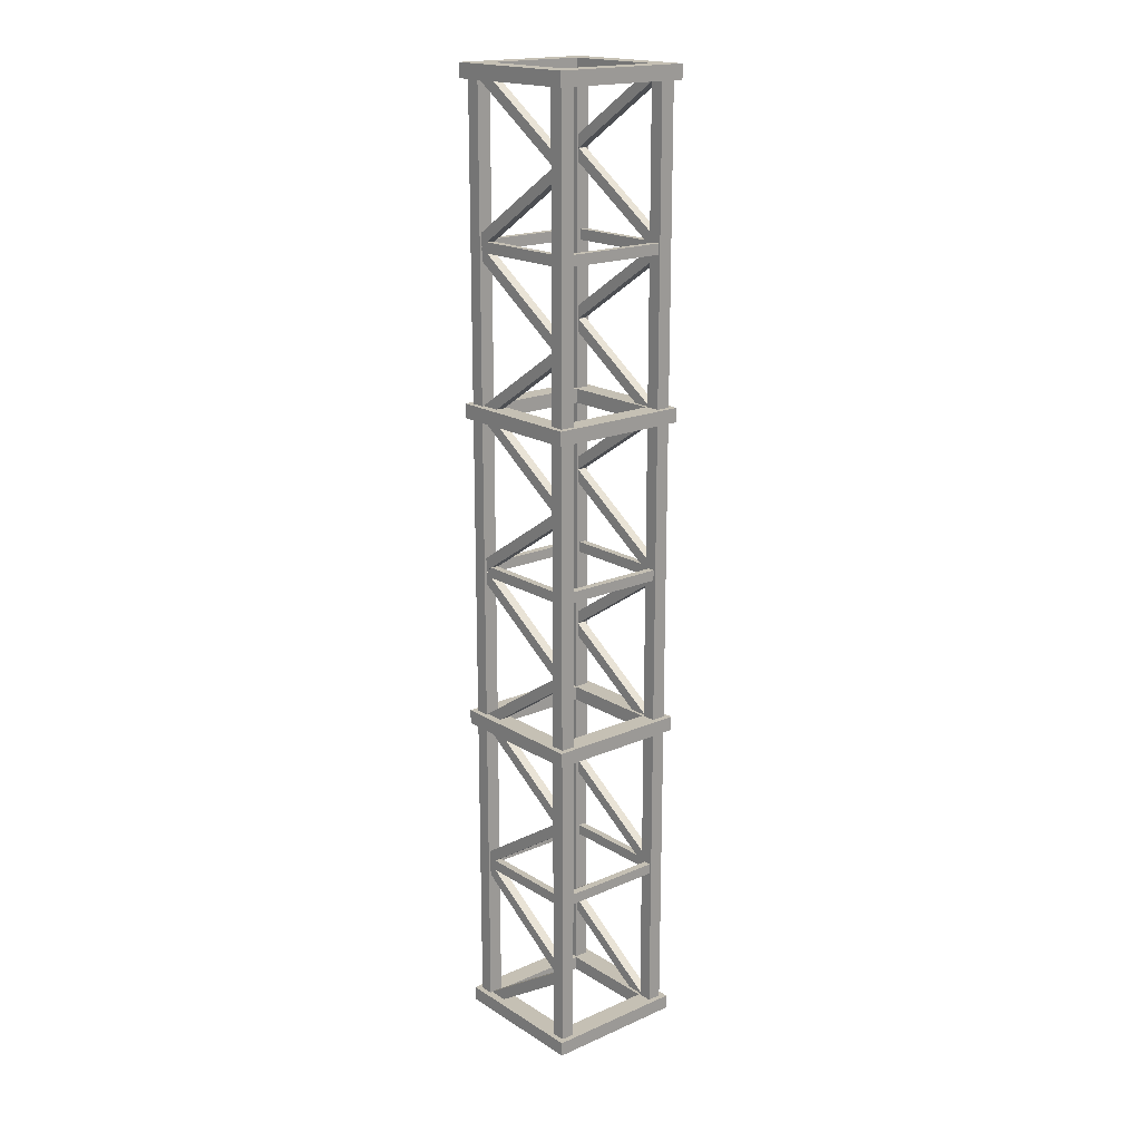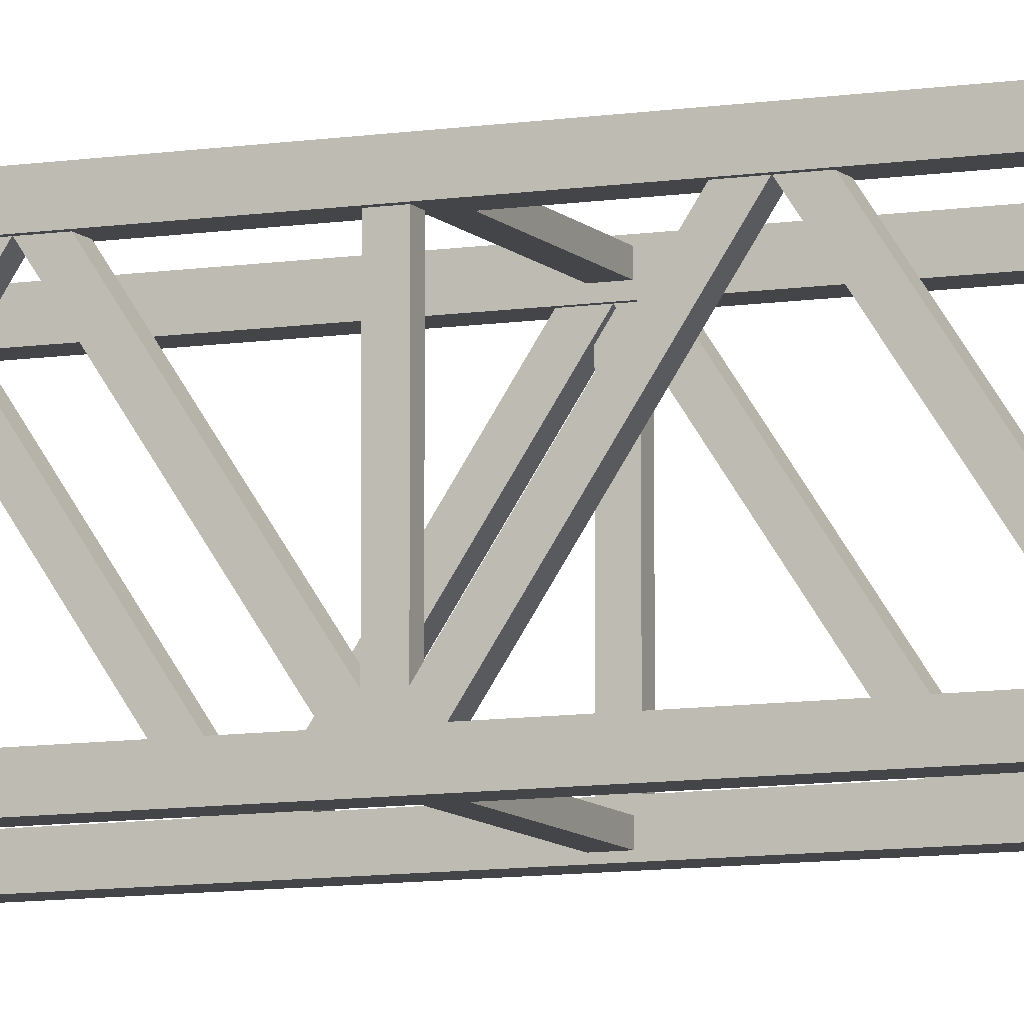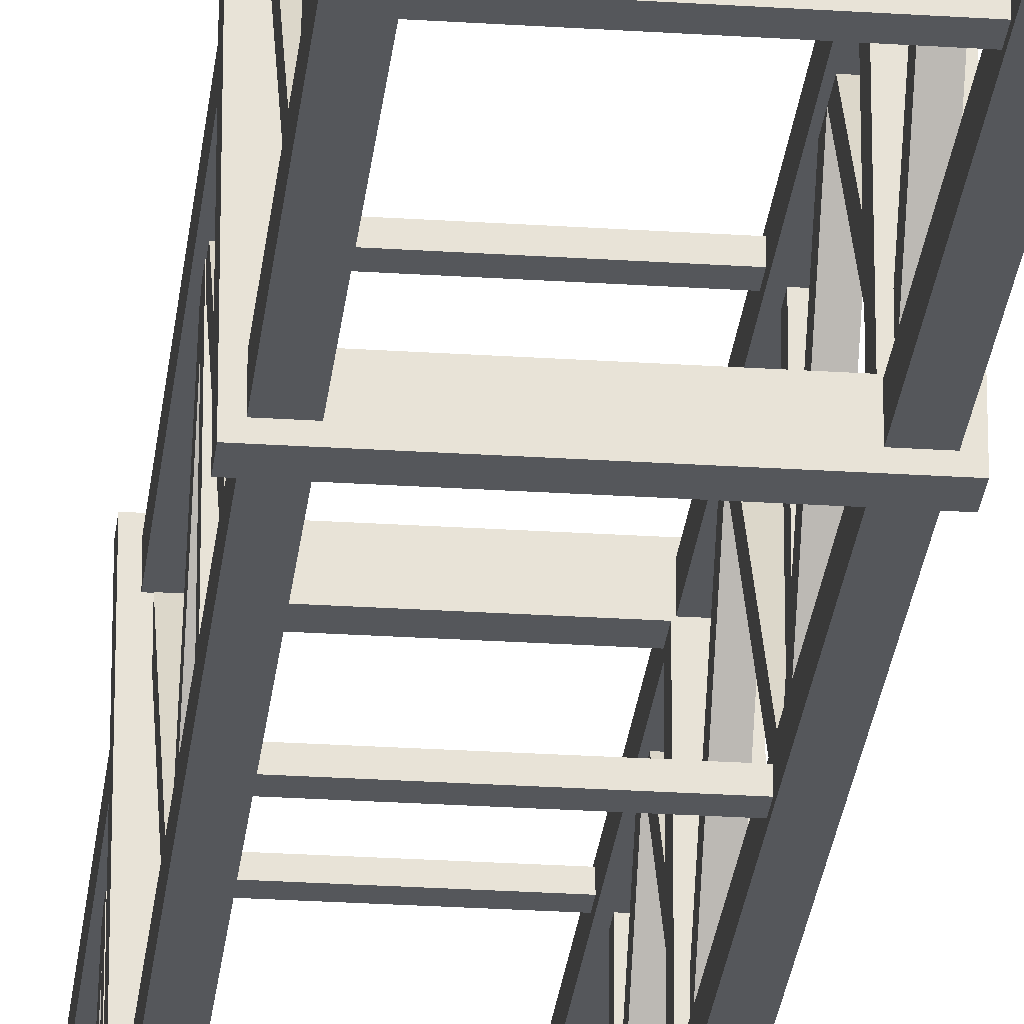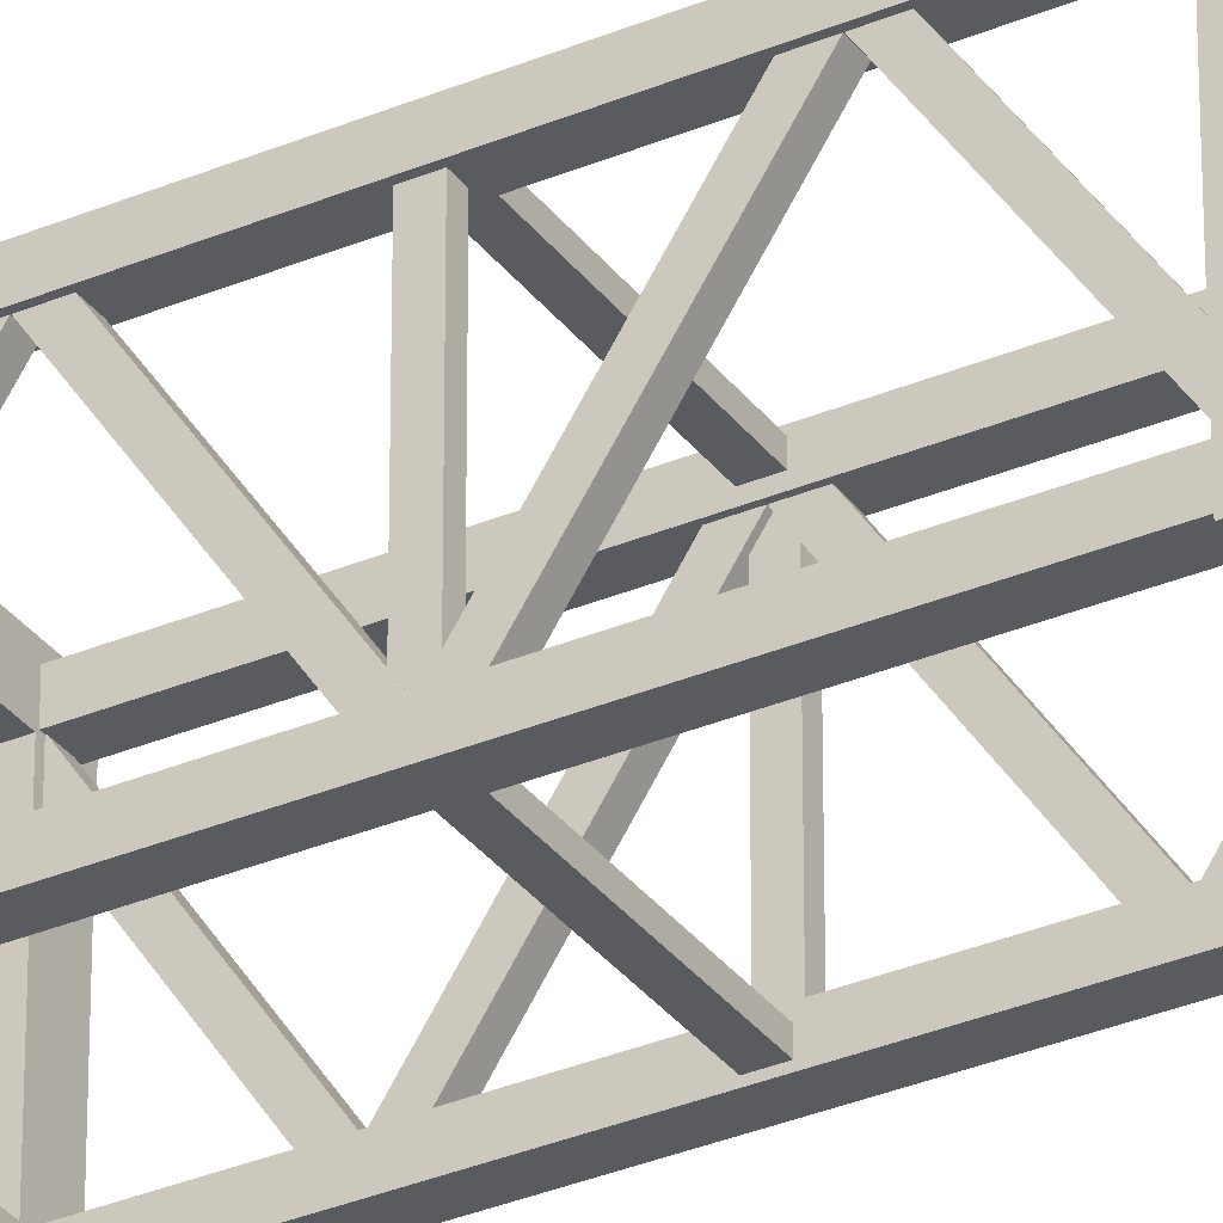
<metadata>
{"format":"obj","ext":"obj","renderer":"f3d","projection":"perspective","resolution":1024,"background":"white","views":[{"elev":18.4,"azim":139.9,"up":"+Z"},{"elev":-9.0,"azim":113.1,"up":"+Y"},{"elev":-26.5,"azim":-5.9,"up":"+Y"},{"elev":-32.5,"azim":120.5,"up":"+Y"}]}
</metadata>
<code>
v -37.54 -37.54 170.2
v 37.54 -37.54 170.2
v -37.54 37.54 170.2
v 37.54 37.54 170.2
v -37.54 37.54 162.7
v 37.54 37.54 162.7
v -37.54 -37.54 162.7
v 37.54 -37.54 162.7
v -26.72 -26.72 170.2
v 26.72 -26.72 170.2
v 26.72 26.72 170.2
v -26.72 26.72 170.2
v -26.72 26.72 162.7
v 26.72 26.72 162.7
v 26.72 -26.72 162.7
v -26.72 -26.72 162.7
v 27.32 27.32 166.4
v 34.7 27.32 166.4
v 27.32 34.7 166.4
v 34.7 34.7 166.4
v 27.32 34.7 0
v 34.7 34.7 0
v 27.32 27.32 0
v 34.7 27.32 0
v 27.32 -34.7 166.4
v 34.7 -34.7 166.4
v 27.32 -27.32 166.4
v 34.7 -27.32 166.4
v 27.32 -27.32 0
v 34.7 -27.32 0
v 27.32 -34.7 0
v 34.7 -34.7 0
v -34.7 -34.7 166.4
v -27.32 -34.7 166.4
v -34.7 -27.32 166.4
v -27.32 -27.32 166.4
v -34.7 -27.32 0
v -27.32 -27.32 0
v -34.7 -34.7 0
v -27.32 -34.7 0
v -34.7 27.32 166.4
v -27.32 27.32 166.4
v -34.7 34.7 166.4
v -27.32 34.7 166.4
v -34.7 34.7 0
v -27.32 34.7 0
v -34.7 27.32 0
v -27.32 27.32 0
v -37.54 -37.54 3.733
v 37.54 -37.54 3.733
v -37.54 37.54 3.733
v 37.54 37.54 3.733
v -37.54 37.54 -3.733
v 37.54 37.54 -3.733
v -37.54 -37.54 -3.733
v 37.54 -37.54 -3.733
v -26.72 -26.72 3.733
v 26.72 -26.72 3.733
v 26.72 26.72 3.733
v -26.72 26.72 3.733
v -26.72 26.72 -3.733
v 26.72 26.72 -3.733
v 26.72 -26.72 -3.733
v -26.72 -26.72 -3.733
v -33.28 27.49 3.809
v -28.36 27.49 3.809
v -33.28 27.33 -2.991
v -28.36 27.33 -2.991
v -33.28 -27.51 33.27
v -28.36 -27.51 33.27
v -33.28 -27.42 40.11
v -28.36 -27.42 40.11
v -33.28 27.49 76.42
v -28.36 27.49 76.42
v -33.28 27.33 83.22
v -28.36 27.33 83.22
v -33.28 -27.51 46.96
v -28.36 -27.51 46.96
v -33.28 -27.42 40.11
v -28.36 -27.42 40.11
v -33.28 27.49 90.02
v -28.36 27.49 90.02
v -33.28 27.33 83.22
v -28.36 27.33 83.22
v -33.28 -27.51 119.5
v -28.36 -27.51 119.5
v -33.28 -27.42 126.3
v -28.36 -27.42 126.3
v -33.28 27.49 162.6
v -28.36 27.49 162.6
v -33.28 27.33 169.4
v -28.36 27.33 169.4
v -33.28 -27.51 133.2
v -28.36 -27.51 133.2
v -33.28 -27.42 126.3
v -28.36 -27.42 126.3
v 28.55 -27.51 3.809
v 33.46 -27.51 3.809
v 28.55 -27.36 -2.991
v 33.46 -27.36 -2.991
v 28.55 27.49 33.27
v 33.46 27.49 33.27
v 28.55 27.4 40.11
v 33.46 27.4 40.11
v 28.55 -27.51 76.42
v 33.46 -27.51 76.42
v 28.55 -27.36 83.22
v 33.46 -27.36 83.22
v 28.55 27.49 46.96
v 33.46 27.49 46.96
v 28.55 27.4 40.11
v 33.46 27.4 40.11
v 28.55 -27.51 90.02
v 33.46 -27.51 90.02
v 28.55 -27.36 83.22
v 33.46 -27.36 83.22
v 28.55 27.49 119.5
v 33.46 27.49 119.5
v 28.55 27.4 126.3
v 33.46 27.4 126.3
v 28.55 -27.51 162.6
v 33.46 -27.51 162.6
v 28.55 -27.36 169.4
v 33.46 -27.36 169.4
v 28.55 27.49 133.2
v 33.46 27.49 133.2
v 28.55 27.4 126.3
v 33.46 27.4 126.3
v -33.39 -33.39 85.98
v 33.39 -33.39 85.98
v -33.39 33.39 85.98
v 33.39 33.39 85.98
v -33.39 33.39 80.46
v 33.39 33.39 80.46
v -33.39 -33.39 80.46
v 33.39 -33.39 80.46
v -29.6 -29.6 85.98
v 29.6 -29.6 85.98
v 29.6 29.6 85.98
v -29.6 29.6 85.98
v -29.6 29.6 80.46
v 29.6 29.6 80.46
v 29.6 -29.6 80.46
v -29.6 -29.6 80.46
v -37.54 -37.54 336.6
v 37.54 -37.54 336.6
v -37.54 37.54 336.6
v 37.54 37.54 336.6
v -37.54 37.54 329.1
v 37.54 37.54 329.1
v -37.54 -37.54 329.1
v 37.54 -37.54 329.1
v -26.72 -26.72 336.6
v 26.72 -26.72 336.6
v 26.72 26.72 336.6
v -26.72 26.72 336.6
v -26.72 26.72 329.1
v 26.72 26.72 329.1
v 26.72 -26.72 329.1
v -26.72 -26.72 329.1
v 27.32 27.32 332.9
v 34.7 27.32 332.9
v 27.32 34.7 332.9
v 34.7 34.7 332.9
v 27.32 34.7 166.4
v 34.7 34.7 166.4
v 27.32 27.32 166.4
v 34.7 27.32 166.4
v 27.32 -34.7 332.9
v 34.7 -34.7 332.9
v 27.32 -27.32 332.9
v 34.7 -27.32 332.9
v 27.32 -27.32 166.4
v 34.7 -27.32 166.4
v 27.32 -34.7 166.4
v 34.7 -34.7 166.4
v -34.7 -34.7 332.9
v -27.32 -34.7 332.9
v -34.7 -27.32 332.9
v -27.32 -27.32 332.9
v -34.7 -27.32 166.4
v -27.32 -27.32 166.4
v -34.7 -34.7 166.4
v -27.32 -34.7 166.4
v -34.7 27.32 332.9
v -27.32 27.32 332.9
v -34.7 34.7 332.9
v -27.32 34.7 332.9
v -34.7 34.7 166.4
v -27.32 34.7 166.4
v -34.7 27.32 166.4
v -27.32 27.32 166.4
v -33.28 27.49 170.2
v -28.36 27.49 170.2
v -33.28 27.33 163.4
v -28.36 27.33 163.4
v -33.28 -27.51 199.7
v -28.36 -27.51 199.7
v -33.28 -27.42 206.6
v -28.36 -27.42 206.6
v -33.28 27.49 242.9
v -28.36 27.49 242.9
v -33.28 27.33 249.7
v -28.36 27.33 249.7
v -33.28 -27.51 213.4
v -28.36 -27.51 213.4
v -33.28 -27.42 206.6
v -28.36 -27.42 206.6
v -33.28 27.49 256.5
v -28.36 27.49 256.5
v -33.28 27.33 249.7
v -28.36 27.33 249.7
v -33.28 -27.51 285.9
v -28.36 -27.51 285.9
v -33.28 -27.42 292.8
v -28.36 -27.42 292.8
v -33.28 27.49 329.1
v -28.36 27.49 329.1
v -33.28 27.33 335.9
v -28.36 27.33 335.9
v -33.28 -27.51 299.6
v -28.36 -27.51 299.6
v -33.28 -27.42 292.8
v -28.36 -27.42 292.8
v 28.55 -27.51 170.2
v 33.46 -27.51 170.2
v 28.55 -27.36 163.4
v 33.46 -27.36 163.4
v 28.55 27.49 199.7
v 33.46 27.49 199.7
v 28.55 27.4 206.6
v 33.46 27.4 206.6
v 28.55 -27.51 242.9
v 33.46 -27.51 242.9
v 28.55 -27.36 249.7
v 33.46 -27.36 249.7
v 28.55 27.49 213.4
v 33.46 27.49 213.4
v 28.55 27.4 206.6
v 33.46 27.4 206.6
v 28.55 -27.51 256.5
v 33.46 -27.51 256.5
v 28.55 -27.36 249.7
v 33.46 -27.36 249.7
v 28.55 27.49 285.9
v 33.46 27.49 285.9
v 28.55 27.4 292.8
v 33.46 27.4 292.8
v 28.55 -27.51 329.1
v 33.46 -27.51 329.1
v 28.55 -27.36 335.9
v 33.46 -27.36 335.9
v 28.55 27.49 299.6
v 33.46 27.49 299.6
v 28.55 27.4 292.8
v 33.46 27.4 292.8
v -33.39 -33.39 252.4
v 33.39 -33.39 252.4
v -33.39 33.39 252.4
v 33.39 33.39 252.4
v -33.39 33.39 246.9
v 33.39 33.39 246.9
v -33.39 -33.39 246.9
v 33.39 -33.39 246.9
v -29.6 -29.6 252.4
v 29.6 -29.6 252.4
v 29.6 29.6 252.4
v -29.6 29.6 252.4
v -29.6 29.6 246.9
v 29.6 29.6 246.9
v 29.6 -29.6 246.9
v -29.6 -29.6 246.9
v -37.54 -37.54 503.1
v 37.54 -37.54 503.1
v -37.54 37.54 503.1
v 37.54 37.54 503.1
v -37.54 37.54 495.6
v 37.54 37.54 495.6
v -37.54 -37.54 495.6
v 37.54 -37.54 495.6
v -26.72 -26.72 503.1
v 26.72 -26.72 503.1
v 26.72 26.72 503.1
v -26.72 26.72 503.1
v -26.72 26.72 495.6
v 26.72 26.72 495.6
v 26.72 -26.72 495.6
v -26.72 -26.72 495.6
v 27.32 27.32 499.3
v 34.7 27.32 499.3
v 27.32 34.7 499.3
v 34.7 34.7 499.3
v 27.32 34.7 332.9
v 34.7 34.7 332.9
v 27.32 27.32 332.9
v 34.7 27.32 332.9
v 27.32 -34.7 499.3
v 34.7 -34.7 499.3
v 27.32 -27.32 499.3
v 34.7 -27.32 499.3
v 27.32 -27.32 332.9
v 34.7 -27.32 332.9
v 27.32 -34.7 332.9
v 34.7 -34.7 332.9
v -34.7 -34.7 499.3
v -27.32 -34.7 499.3
v -34.7 -27.32 499.3
v -27.32 -27.32 499.3
v -34.7 -27.32 332.9
v -27.32 -27.32 332.9
v -34.7 -34.7 332.9
v -27.32 -34.7 332.9
v -34.7 27.32 499.3
v -27.32 27.32 499.3
v -34.7 34.7 499.3
v -27.32 34.7 499.3
v -34.7 34.7 332.9
v -27.32 34.7 332.9
v -34.7 27.32 332.9
v -27.32 27.32 332.9
v -33.28 27.49 336.7
v -28.36 27.49 336.7
v -33.28 27.33 329.9
v -28.36 27.33 329.9
v -33.28 -27.51 366.2
v -28.36 -27.51 366.2
v -33.28 -27.42 373
v -28.36 -27.42 373
v -33.28 27.49 409.3
v -28.36 27.49 409.3
v -33.28 27.33 416.1
v -28.36 27.33 416.1
v -33.28 -27.51 379.8
v -28.36 -27.51 379.8
v -33.28 -27.42 373
v -28.36 -27.42 373
v -33.28 27.49 422.9
v -28.36 27.49 422.9
v -33.28 27.33 416.1
v -28.36 27.33 416.1
v -33.28 -27.51 452.4
v -28.36 -27.51 452.4
v -33.28 -27.42 459.2
v -28.36 -27.42 459.2
v -33.28 27.49 495.5
v -28.36 27.49 495.5
v -33.28 27.33 502.3
v -28.36 27.33 502.3
v -33.28 -27.51 466
v -28.36 -27.51 466
v -33.28 -27.42 459.2
v -28.36 -27.42 459.2
v 28.55 -27.51 336.7
v 33.46 -27.51 336.7
v 28.55 -27.36 329.9
v 33.46 -27.36 329.9
v 28.55 27.49 366.2
v 33.46 27.49 366.2
v 28.55 27.4 373
v 33.46 27.4 373
v 28.55 -27.51 409.3
v 33.46 -27.51 409.3
v 28.55 -27.36 416.1
v 33.46 -27.36 416.1
v 28.55 27.49 379.8
v 33.46 27.49 379.8
v 28.55 27.4 373
v 33.46 27.4 373
v 28.55 -27.51 422.9
v 33.46 -27.51 422.9
v 28.55 -27.36 416.1
v 33.46 -27.36 416.1
v 28.55 27.49 452.4
v 33.46 27.49 452.4
v 28.55 27.4 459.2
v 33.46 27.4 459.2
v 28.55 -27.51 495.5
v 33.46 -27.51 495.5
v 28.55 -27.36 502.3
v 33.46 -27.36 502.3
v 28.55 27.49 466
v 33.46 27.49 466
v 28.55 27.4 459.2
v 33.46 27.4 459.2
v -33.39 -33.39 418.9
v 33.39 -33.39 418.9
v -33.39 33.39 418.9
v 33.39 33.39 418.9
v -33.39 33.39 413.3
v 33.39 33.39 413.3
v -33.39 -33.39 413.3
v 33.39 -33.39 413.3
v -29.6 -29.6 418.9
v 29.6 -29.6 418.9
v 29.6 29.6 418.9
v -29.6 29.6 418.9
v -29.6 29.6 413.3
v 29.6 29.6 413.3
v 29.6 -29.6 413.3
v -29.6 -29.6 413.3
f 3 4 6 5
f 7 8 2 1
f 2 8 6 4
f 7 1 3 5
f 1 2 10 9
f 2 4 11 10
f 4 3 12 11
f 3 1 9 12
f 5 6 14 13
f 6 8 15 14
f 8 7 16 15
f 7 5 13 16
f 13 14 11 12
f 14 15 10 11
f 15 16 9 10
f 16 13 12 9
f 19 20 22 21
f 23 24 18 17
f 18 24 22 20
f 23 17 19 21
f 27 28 30 29
f 31 32 26 25
f 26 32 30 28
f 31 25 27 29
f 35 36 38 37
f 39 40 34 33
f 34 40 38 36
f 39 33 35 37
f 43 44 46 45
f 47 48 42 41
f 42 48 46 44
f 47 41 43 45
f 51 52 54 53
f 55 56 50 49
f 50 56 54 52
f 55 49 51 53
f 49 50 58 57
f 50 52 59 58
f 52 51 60 59
f 51 49 57 60
f 53 54 62 61
f 54 56 63 62
f 56 55 64 63
f 55 53 61 64
f 61 62 59 60
f 62 63 58 59
f 63 64 57 58
f 64 61 60 57
f 67 68 70 69
f 71 72 66 65
f 66 72 70 68
f 71 65 67 69
f 75 77 78 76
f 79 73 74 80
f 74 76 78 80
f 79 77 75 73
f 83 84 86 85
f 87 88 82 81
f 82 88 86 84
f 87 81 83 85
f 91 93 94 92
f 95 89 90 96
f 90 92 94 96
f 95 93 91 89
f 99 101 102 100
f 103 97 98 104
f 98 100 102 104
f 103 101 99 97
f 107 108 110 109
f 111 112 106 105
f 106 112 110 108
f 111 105 107 109
f 115 117 118 116
f 119 113 114 120
f 114 116 118 120
f 119 117 115 113
f 123 124 126 125
f 127 128 122 121
f 122 128 126 124
f 127 121 123 125
f 131 132 134 133
f 135 136 130 129
f 130 136 134 132
f 135 129 131 133
f 129 130 138 137
f 130 132 139 138
f 132 131 140 139
f 131 129 137 140
f 133 134 142 141
f 134 136 143 142
f 136 135 144 143
f 135 133 141 144
f 141 142 139 140
f 142 143 138 139
f 143 144 137 138
f 144 141 140 137
f 147 148 150 149
f 151 152 146 145
f 146 152 150 148
f 151 145 147 149
f 145 146 154 153
f 146 148 155 154
f 148 147 156 155
f 147 145 153 156
f 149 150 158 157
f 150 152 159 158
f 152 151 160 159
f 151 149 157 160
f 157 158 155 156
f 158 159 154 155
f 159 160 153 154
f 160 157 156 153
f 163 164 166 165
f 167 168 162 161
f 162 168 166 164
f 167 161 163 165
f 171 172 174 173
f 175 176 170 169
f 170 176 174 172
f 175 169 171 173
f 179 180 182 181
f 183 184 178 177
f 178 184 182 180
f 183 177 179 181
f 187 188 190 189
f 191 192 186 185
f 186 192 190 188
f 191 185 187 189
f 195 196 198 197
f 199 200 194 193
f 194 200 198 196
f 199 193 195 197
f 203 205 206 204
f 207 201 202 208
f 202 204 206 208
f 207 205 203 201
f 211 212 214 213
f 215 216 210 209
f 210 216 214 212
f 215 209 211 213
f 219 221 222 220
f 223 217 218 224
f 218 220 222 224
f 223 221 219 217
f 227 229 230 228
f 231 225 226 232
f 226 228 230 232
f 231 229 227 225
f 235 236 238 237
f 239 240 234 233
f 234 240 238 236
f 239 233 235 237
f 243 245 246 244
f 247 241 242 248
f 242 244 246 248
f 247 245 243 241
f 251 252 254 253
f 255 256 250 249
f 250 256 254 252
f 255 249 251 253
f 259 260 262 261
f 263 264 258 257
f 258 264 262 260
f 263 257 259 261
f 257 258 266 265
f 258 260 267 266
f 260 259 268 267
f 259 257 265 268
f 261 262 270 269
f 262 264 271 270
f 264 263 272 271
f 263 261 269 272
f 269 270 267 268
f 270 271 266 267
f 271 272 265 266
f 272 269 268 265
f 275 276 278 277
f 279 280 274 273
f 274 280 278 276
f 279 273 275 277
f 273 274 282 281
f 274 276 283 282
f 276 275 284 283
f 275 273 281 284
f 277 278 286 285
f 278 280 287 286
f 280 279 288 287
f 279 277 285 288
f 285 286 283 284
f 286 287 282 283
f 287 288 281 282
f 288 285 284 281
f 291 292 294 293
f 295 296 290 289
f 290 296 294 292
f 295 289 291 293
f 299 300 302 301
f 303 304 298 297
f 298 304 302 300
f 303 297 299 301
f 307 308 310 309
f 311 312 306 305
f 306 312 310 308
f 311 305 307 309
f 315 316 318 317
f 319 320 314 313
f 314 320 318 316
f 319 313 315 317
f 323 324 326 325
f 327 328 322 321
f 322 328 326 324
f 327 321 323 325
f 331 333 334 332
f 335 329 330 336
f 330 332 334 336
f 335 333 331 329
f 339 340 342 341
f 343 344 338 337
f 338 344 342 340
f 343 337 339 341
f 347 349 350 348
f 351 345 346 352
f 346 348 350 352
f 351 349 347 345
f 355 357 358 356
f 359 353 354 360
f 354 356 358 360
f 359 357 355 353
f 363 364 366 365
f 367 368 362 361
f 362 368 366 364
f 367 361 363 365
f 371 373 374 372
f 375 369 370 376
f 370 372 374 376
f 375 373 371 369
f 379 380 382 381
f 383 384 378 377
f 378 384 382 380
f 383 377 379 381
f 387 388 390 389
f 391 392 386 385
f 386 392 390 388
f 391 385 387 389
f 385 386 394 393
f 386 388 395 394
f 388 387 396 395
f 387 385 393 396
f 389 390 398 397
f 390 392 399 398
f 392 391 400 399
f 391 389 397 400
f 397 398 395 396
f 398 399 394 395
f 399 400 393 394
f 400 397 396 393

</code>
